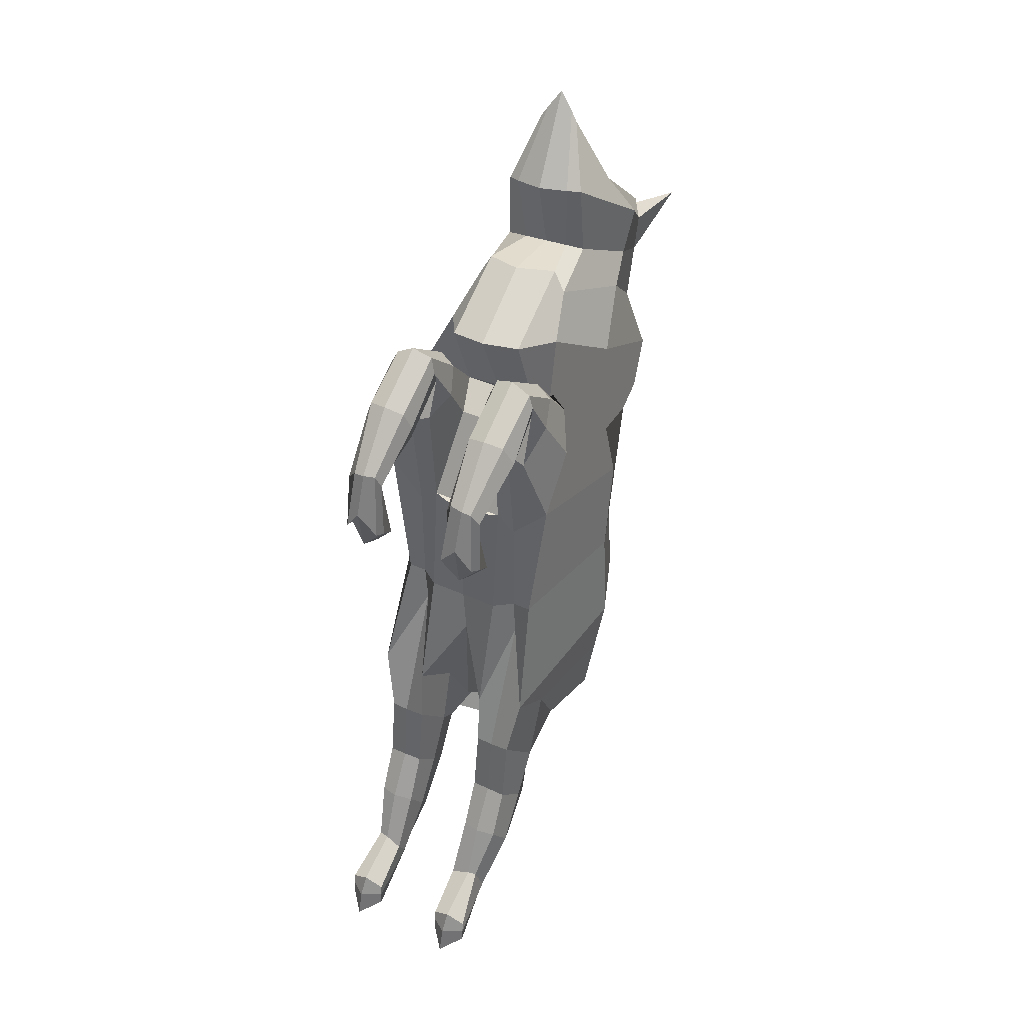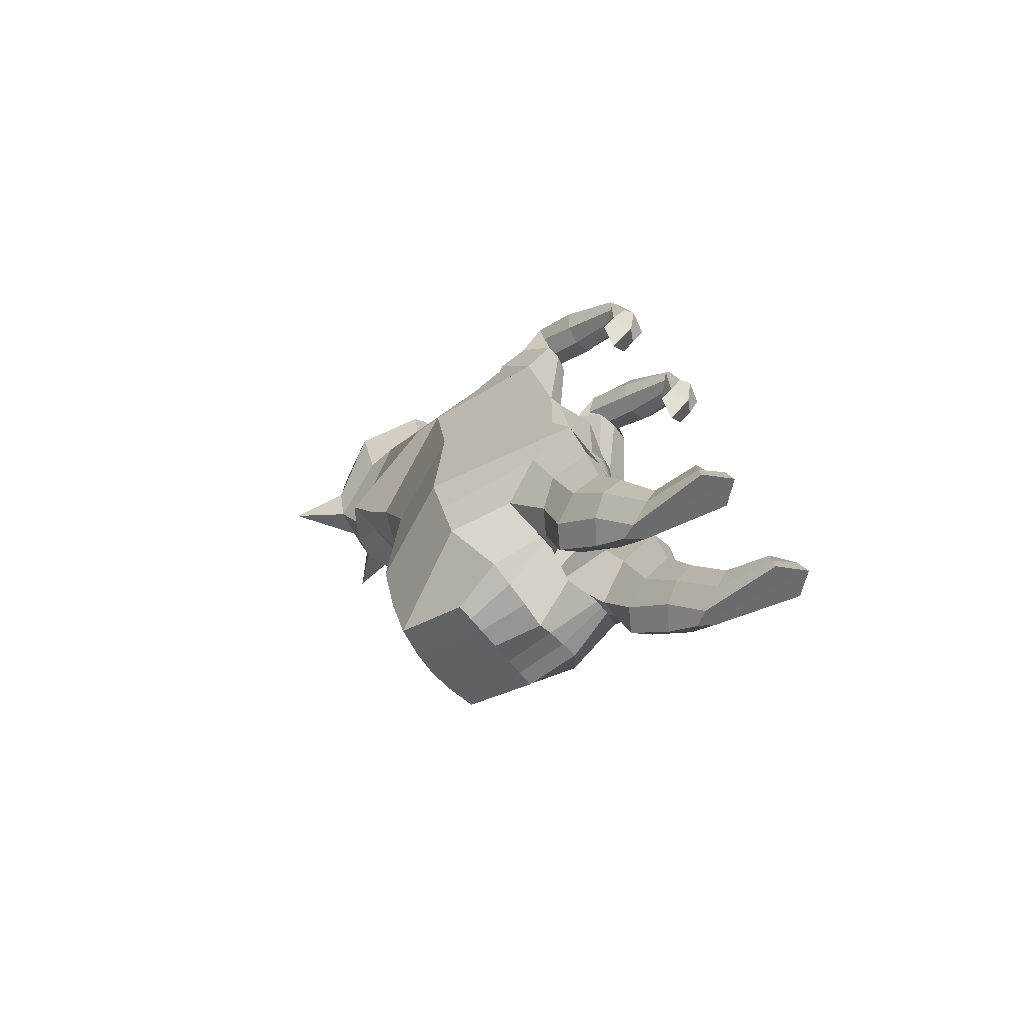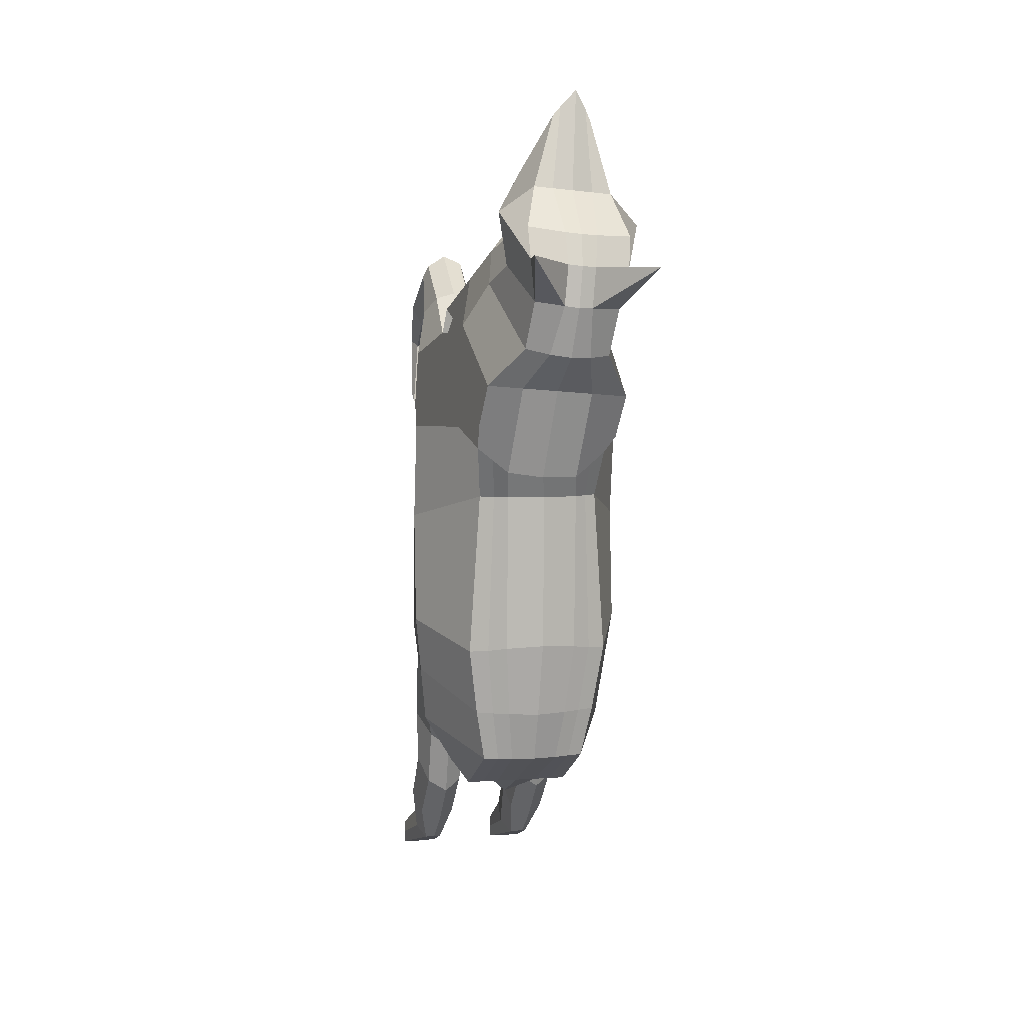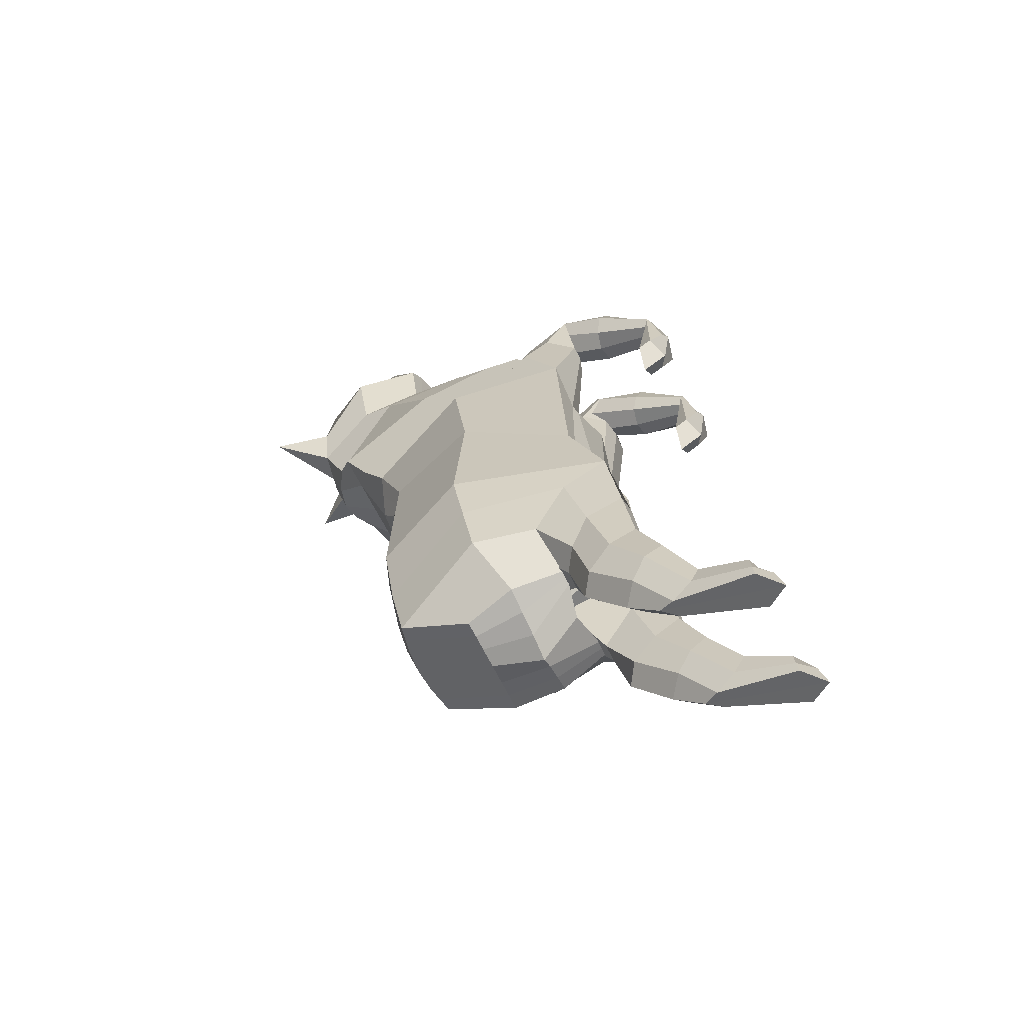
<metadata>
{"format":"obj","ext":"obj","renderer":"f3d","projection":"perspective","resolution":1024,"background":"white","views":[{"elev":43.9,"azim":27.8,"up":"+Z"},{"elev":-66.8,"azim":-51.6,"up":"+Z"},{"elev":4.8,"azim":166.0,"up":"+Z"},{"elev":-61.5,"azim":-65.5,"up":"+Z"}]}
</metadata>
<code>
o Cube
v -0.8359 -0.3595 -0.5919
v -0.713 2.046 0.02855
v -1.034 -0.3147 1.076
v -0.7531 2.309 0.5539
v -0.9646 -0.8327 -1.892
v -0.8319 2.052 -1.841
v -0.9703 0.04671 -2.866
v -0.5967 1.883 -3.197
v -0.598 -0.1018 -3.33
v -0.6087 1.028 -3.68
v -0.8704 2.812 1.23
v -0.8046 0.8183 2.552
v -0.5724 3.098 1.704
v -0.7057 1.32 2.897
v -0.6159 3.347 2.233
v -0.6617 1.982 3.071
v -0.7333 3.337 2.698
v -0.6899 2.056 3.8
v -0.7878 3.202 3.061
v -0.5069 2.495 4.457
v -0.8359 0.5009 1.996
v -0.8359 0.5009 1.996
v -0.4179 2.263 0.02855
v -0.4159 2.211 -1.798
v -0.5897 1.381 3.128
v -0.4375 1.984 3.088
v -0.4537 2.815 1.263
v -0.3727 2.433 0.2692
v -0.4179 -0.3631 0.8303
v -0.5478 0.3912 2.689
v -0.1166 0.1585 -2.931
v -0.4179 -0.8976 -1.956
v -0.315 3.426 2.701
v -0.2808 3.417 2.236
v -0.4179 -0.5105 -0.5919
v -0.2589 1.941 -3.204
v -0.5497 1.983 3.836
v -0.3119 3.231 1.679
v -0.2338 1.025 -3.678
v -0.4174 -0.103 -3.329
v -0.4451 2.531 4.565
v -0.3695 3.292 3.064
v -0.4179 0.5009 1.996
v -0.4179 -0.3631 0.8303
v -0.4179 0.5009 1.996
v -0.8359 -0.3886 2.866
v -0.8359 -0.2937 2.563
v -0.4179 -0.2669 2.514
v -0.4179 -0.3543 2.902
v -0.7399 -1.588 2.01
v -0.763 -1.512 1.839
v -0.4898 -1.514 1.851
v -0.4819 -1.573 2.041
v -0.8043 -1.723 1.294
v -0.8359 -1.409 1.095
v -0.418 -1.409 1.095
v -0.4179 -1.723 1.294
v -0.8359 -1.069 -3.474
v -0.8359 -0.4989 -3.984
v -0.4179 -0.499 -3.984
v -0.4179 -1.067 -3.464
v -0.7316 -1.65 -4.59
v -0.7087 -1.332 -4.971
v -0.5122 -1.332 -4.971
v -0.4179 -1.705 -4.647
v -0.8359 -2.203 -4.955
v -0.8359 -2.234 -5.253
v -0.4179 -2.234 -5.253
v -0.4179 -2.203 -4.955
v -1.277 0.8431 -0.2817
v -1.277 1.006 0.8415
v -1.274 0.9599 -1.592
v -1.114 0.7645 -2.886
v -0.7165 0.4637 -3.505
v -0.2192 0.4245 -3.756
v -0.9981 1.639 1.926
v -0.8995 2.244 2.426
v -0.8264 2.663 2.637
v -1.026 2.694 3.224
v -0.6781 2.785 3.57
v -0.4548 2.786 3.588
v -0.8359 0.3216 0.8359
v -0.8305 2.529 0.7499
v -1.074 0.1004 1.733
v -0.9249 0.3019 2.162
v -0.8359 1.691 0.847
v -1.3 1.197 1.221
v -0.8792 4.028 2.675
v -1.012 -0.3292 -2.222
v -0.7102 1.978 -2.606
v -0.3318 2.088 -2.621
v -0.3331 -0.3397 -2.415
v -0.922 -0.7847 -3.733
v -0.36 -0.7864 -3.731
v -0.7915 -1.572 -4.864
v -0.4179 -1.572 -4.864
v -0.8359 -2.218 -5.104
v -0.4179 -2.218 -5.104
v -1.194 0.8624 -2.239
v -0.4179 -0.9501 -2.671
v -0.8359 -0.9501 -2.671
v -0.4179 -0.1868 -3.462
v -0.8359 -0.3246 -3.319
v -0.9788 -0.5684 -3.067
v -0.3109 -0.5684 -3.067
v -0.4179 -0.9729 -4.509
v -0.4179 -1.335 -4.026
v -0.8359 -0.9729 -4.509
v -0.8359 -1.335 -4.026
v -0.9221 -1.154 -4.268
v -0.3571 -1.154 -4.268
v -0.3078 0.1383 1.775
v -0.8965 -0.4239 2.738
v -0.3556 -0.4134 2.734
v -0.8359 -1.561 1.902
v -0.4179 -1.55 1.912
v -0.8359 -1.566 1.194
v -0.418 -1.566 1.194
v -0.8359 -0.5228 1.934
v -0.4179 -0.4559 2.094
v -0.4179 0.1295 2.436
v -0.8359 0.1295 2.436
v -0.9352 -0.1632 2.265
v -0.2905 -0.1632 2.265
v -0.4179 -0.8715 2.12
v -0.4179 -1.014 2.559
v -0.8359 -0.8715 2.12
v -0.8359 -1.007 2.572
v -0.9358 -0.9426 2.34
v -0.3556 -0.9426 2.34
v -0.5655 2.154 0.02855
v -0.6269 -0.3631 0.6507
v -0.6269 0.104 -3.014
v -0.6269 -0.3595 -0.5919
v -0.4213 1.027 -3.679
v -0.6269 0.5009 1.996
v -0.6269 0.5009 1.996
v -0.6235 2.132 -1.827
v -0.563 2.371 0.4134
v -0.6269 -0.3146 -1.102
v -0.4278 1.912 -3.2
v -0.5077 -0.1024 -3.33
v -0.6269 -0.1821 2.431
v -0.6269 -0.4032 3.001
v -0.6269 -1.514 1.85
v -0.6269 -1.585 2.015
v -0.6269 -1.386 0.8501
v -0.6269 -1.762 1.554
v -0.6269 -0.3606 -4.1
v -0.6269 -1.084 -3.447
v -0.6269 -1.156 -4.917
v -0.6269 -1.662 -4.602
v -0.6269 -2.474 -5.327
v -0.6269 -2.244 -4.822
v -0.4678 0.4441 -3.631
v -0.6269 -2.389 -5.024
v -0.521 2.033 -2.613
v -0.6269 -0.1868 -3.462
v -0.6269 -0.9824 -2.638
v -0.6269 -1.408 -3.972
v -0.6269 -0.8141 -4.627
v -0.6269 -1.679 1.031
v -0.6269 0.2197 2.499
v -0.6269 -0.5181 2.017
v -0.6269 -1.062 2.629
v -0.6269 -0.8294 2.068
v 0 -0.5078 -0.5919
v 0 2.371 0.02855
v 0 -0.5139 0.8306
v 0.04587 2.478 0.2736
v 0 -0.453 -1.223
v 0.000568 2.309 -1.766
v 0 0.1585 -2.931
v 0.01458 1.959 -3.206
v 0.00022 -0.01608 -3.357
v 0.009343 1.024 -3.678
v -0.1323 0.3101 2.745
v -0.03707 2.818 1.296
v -0.1753 1.222 3.205
v -0.07079 3.28 1.681
v -0.1735 1.986 3.109
v -0.1159 3.45 2.238
v -0.2333 1.905 3.877
v -0.1527 3.447 2.707
v -0.3092 2.601 4.777
v -0.1806 3.307 3.074
v 0.8359 -0.3595 -0.5919
v 0.713 2.046 0.02855
v 1.034 -0.3147 1.076
v 0.7972 2.315 0.6168
v 0.9646 -0.8327 -1.892
v 0.8399 2.048 -1.839
v 0.9703 0.04671 -2.866
v 0.6247 1.875 -3.192
v 0.599 -0.1096 -3.325
v 0.6274 1.02 -3.675
v 0.7962 2.825 1.361
v 0.5542 0.8284 2.659
v 0.4236 3.105 1.783
v 0.3952 1.328 2.984
v 0.3802 3.354 2.311
v 0.3148 1.989 3.148
v 0.4237 3.345 2.789
v 0.2275 2.063 3.872
v 0.4228 3.212 3.156
v -0.06252 2.498 4.492
v 0 0.4319 2.095
v 0.8359 0.5009 1.996
v 0 0.5009 1.996
v 0 -0.3631 0.8303
v 0.8359 0.5009 1.996
v 0.4179 2.263 0.02855
v 0.42 2.21 -1.797
v 0.2436 1.388 3.193
v 0.09052 1.988 3.13
v 0.3796 2.821 1.329
v 0.4607 2.44 0.333
v 0.4179 -0.3631 0.8303
v 0.2855 0.3974 2.755
v 0.1166 0.1585 -2.931
v 0.4179 -0.8976 -1.956
v 0.008698 3.429 2.727
v 0.04778 3.419 2.262
v 0.4179 -0.5105 -0.5919
v 0.2878 1.937 -3.202
v 0.08443 1.988 3.886
v 0.1684 3.234 1.717
v 0.2525 1.022 -3.677
v 0.4184 -0.1084 -3.326
v -0.1408 2.533 4.589
v 0.007795 3.295 3.094
v 0.4179 0.5009 1.996
v 0.4179 -0.3631 0.8303
v 0.4179 0.5009 1.996
v 0.8359 -0.3886 2.866
v 0.8359 -0.2937 2.563
v 0.4179 -0.2669 2.514
v 0.4179 -0.3543 2.902
v 0.7399 -1.588 2.01
v 0.763 -1.512 1.839
v 0.4898 -1.514 1.851
v 0.4819 -1.573 2.041
v 0.8043 -1.723 1.294
v 0.8359 -1.409 1.095
v 0.4179 -1.409 1.095
v 0.4179 -1.723 1.294
v 0.8359 -1.069 -3.474
v 0.8359 -0.4989 -3.984
v 0.4179 -0.499 -3.984
v 0.4179 -1.067 -3.464
v 0.7316 -1.65 -4.59
v 0.7087 -1.332 -4.971
v 0.5122 -1.332 -4.971
v 0.4179 -1.705 -4.647
v 0.8359 -2.203 -4.955
v 0.8359 -2.234 -5.253
v 0.4179 -2.234 -5.253
v 0.4179 -2.203 -4.955
v 0.005715 0.3942 -3.957
v 1.277 0.8431 -0.2817
v 1.277 1.006 0.8415
v 1.28 0.9435 -1.582
v 1.125 0.75 -2.878
v 0.7263 0.4544 -3.5
v 0.2299 0.4216 -3.754
v -0.2186 2.788 3.606
v 0.831 1.652 2.07
v 0.6464 2.256 2.548
v 0.535 2.673 2.744
v 0.6403 2.706 3.355
v 0.2409 2.792 3.643
v 0.01762 2.79 3.625
v 0.8359 0.3216 0.8359
v 0.8361 2.541 0.8809
v 1.074 0.1004 1.733
v 0.7417 0.3143 2.293
v 0.8359 1.691 0.847
v 1.246 1.216 1.421
v 0.5611 4.039 2.788
v 0 -0.4445 -2.516
v 1.012 -0.3292 -2.222
v 0.01429 2.145 -2.628
v 0.7363 1.969 -2.601
v 0.3595 2.083 -2.618
v 0.3331 -0.3397 -2.415
v 0.922 -0.7847 -3.733
v 0.36 -0.7864 -3.731
v 0.7915 -1.572 -4.864
v 0.4179 -1.572 -4.864
v 0.8359 -2.218 -5.104
v 0.4179 -2.218 -5.104
v 1.203 0.8469 -2.23
v 0.4179 -0.9501 -2.671
v 0.8359 -0.9501 -2.671
v 0.4179 -0.1868 -3.462
v 0.8359 -0.3246 -3.319
v 0.9788 -0.5684 -3.067
v 0.3109 -0.5684 -3.067
v 0.4179 -0.9729 -4.509
v 0.4179 -1.335 -4.026
v 0.8359 -0.9729 -4.509
v 0.8359 -1.335 -4.026
v 0.9221 -1.154 -4.268
v 0.3571 -1.154 -4.268
v 0 0.1408 1.778
v 0 0.1408 1.778
v 0.3078 0.1383 1.775
v 0.8965 -0.4239 2.738
v 0.3556 -0.4134 2.734
v 0.8359 -1.561 1.902
v 0.4179 -1.55 1.912
v 0.8359 -1.566 1.194
v 0.4179 -1.566 1.194
v 0.8359 -0.5228 1.934
v 0.4179 -0.4559 2.094
v 0.4179 0.1295 2.436
v 0.8359 0.1295 2.436
v 0.9352 -0.1632 2.265
v 0.2905 -0.1632 2.265
v 0.4179 -0.8715 2.12
v 0.4179 -1.014 2.559
v 0.8359 -0.8715 2.12
v 0.8359 -1.007 2.572
v 0.9358 -0.9426 2.34
v 0.3556 -0.9426 2.34
v 0.5655 2.154 0.02855
v 0.6269 -0.3631 0.6507
v 0.6269 0.104 -3.014
v 0.6269 -0.3595 -0.5919
v 0.44 1.021 -3.676
v 0.6269 0.5009 1.996
v 0.6269 0.5009 1.996
v 0.6303 2.13 -1.826
v 0.6286 2.378 0.4832
v 0.6269 -0.3146 -1.102
v 0.4562 1.906 -3.197
v 0.5087 -0.109 -3.326
v 0.6269 -0.1821 2.431
v 0.6269 -0.4032 3.001
v 0.6269 -1.514 1.85
v 0.6269 -1.585 2.015
v 0.6269 -1.386 0.8501
v 0.6269 -1.762 1.554
v 0.6269 -0.3606 -4.1
v 0.6269 -1.084 -3.447
v 0.6269 -1.156 -4.917
v 0.6269 -1.662 -4.602
v 0.6269 -2.474 -5.327
v 0.6269 -2.244 -4.822
v 0.4781 0.438 -3.627
v 0.6269 -2.389 -5.024
v 0.5479 2.026 -2.609
v 0.6269 -0.1868 -3.462
v 0.6269 -0.9824 -2.638
v 0.6269 -1.408 -3.972
v 0.6269 -0.8141 -4.627
v 0.6269 -1.679 1.031
v 0.6269 0.2197 2.499
v 0.6269 -0.5181 2.017
v 0.6269 -1.062 2.629
v 0.6269 -0.8294 2.068
f 71 70 1 3 82
f 70 72 5 1
f 99 73 7 89
f 73 74 9 7
f 3 84 21 85 12 76 11 83 4 86 71 82
f 76 77 13 11
f 77 78 15 13
f 78 79 17 15
f 79 80 19 17
f 138 6 2 131
f 26 16 14 25
f 28 139 4 83 11 27
f 159 150 61 100
f 33 88 17
f 132 3 1 134
f 157 90 6 138
f 37 18 16 26
f 27 11 13 38
f 155 74 10 135
f 81 80 20 41
f 131 2 4 139
f 25 14 12 30
f 133 7 9 142
f 33 17 19 42
f 135 10 8 141
f 41 20 18 37
f 134 1 5 140
f 38 13 15 34
f 30 12 85 21 136 43
f 164 143 47 119
f 43 45 209 207
f 136 137 45 43
f 169 210 44 29
f 306 112 44 210
f 177 30 43 207
f 180 38 34 182
f 167 35 32 171
f 185 41 37 183
f 176 39 36 174
f 184 33 42 186
f 173 31 40 175
f 179 25 30 177
f 168 23 28 170
f 266 81 41 185
f 259 75 39 176
f 178 27 38 180
f 183 37 26 181
f 282 91 24 172
f 169 29 35 167
f 182 34 33 184
f 280 92 31 173
f 170 28 27 178
f 181 26 25 179
f 172 24 23 168
f 130 116 52 125
f 124 114 48 120
f 163 144 49 121
f 123 113 46 122
f 145 147 55 51
f 166 145 51 127
f 165 146 53 126
f 129 115 50 128
f 162 117 55 147
f 146 148 57 53
f 115 117 54 50
f 116 118 56 52
f 111 96 64 106
f 105 94 60 102
f 158 149 59 103
f 104 93 58 101
f 152 154 69 65
f 161 151 63 108
f 160 152 65 107
f 110 95 62 109
f 156 97 67 153
f 95 97 66 62
f 96 98 68 64
f 151 153 67 63
f 175 40 75 259
f 142 9 74 155
f 8 10 74 73
f 90 8 73 99
f 2 6 72 70
f 4 2 70 71 86
f 186 42 81 266
f 42 19 80 81
f 18 20 80 79
f 16 18 79 78
f 14 16 78 77
f 12 14 77 76
f 6 90 99 72
f 17 88 15
f 34 88 33
f 15 88 34
f 65 69 98 96
f 63 67 97 95
f 154 66 97 156
f 108 63 95 110
f 103 59 93 104
f 100 61 94 105
f 107 65 96 111
f 171 32 92 280
f 174 36 91 282
f 141 8 90 157
f 72 99 89 5
f 32 100 105 92
f 7 103 104 89
f 89 104 101 5
f 133 158 103 7
f 92 105 102 31
f 140 159 100 32
f 61 107 111 94
f 59 108 110 93
f 93 110 109 58
f 150 160 107 61
f 149 161 108 59
f 94 111 106 60
f 53 57 118 116
f 51 55 117 115
f 148 54 117 162
f 127 51 115 129
f 119 47 113 123
f 121 49 114 124
f 126 53 116 130
f 209 45 112 306
f 45 121 124 112
f 3 119 123 84
f 84 123 122 22
f 137 163 121 45
f 112 124 120 44
f 132 164 119 3
f 49 126 130 114
f 47 127 129 113
f 113 129 128 46
f 144 165 126 49
f 143 166 127 47
f 114 130 125 48
f 48 125 166 143
f 46 128 165 144
f 44 120 164 132
f 22 122 163 137
f 57 148 162 118
f 60 106 161 149
f 58 109 160 150
f 5 101 159 140
f 31 102 158 133
f 36 141 157 91
f 69 154 156 98
f 40 142 155 75
f 64 68 153 151
f 98 156 153 68
f 109 62 152 160
f 106 64 151 161
f 62 66 154 152
f 102 60 149 158
f 50 54 148 146
f 118 162 147 56
f 128 50 146 165
f 125 52 145 166
f 52 56 147 145
f 122 46 144 163
f 21 22 137 136
f 29 44 132
f 120 48 143 164
f 35 134 140 32
f 39 135 141 36
f 31 133 142 40
f 23 131 139 28
f 75 155 135 39
f 91 157 138 24
f 29 132 134 35
f 101 58 150 159
f 24 138 131 23
f 84 22 21
f 261 273 189 187 260
f 260 187 191 262
f 292 281 193 263
f 263 193 195 264
f 189 273 261 277 190 274 197 267 198 276 208 275
f 267 197 199 268
f 268 199 201 269
f 269 201 203 270
f 270 203 205 271
f 333 326 188 192
f 215 214 200 202
f 217 216 197 274 190 334
f 354 293 250 345
f 222 203 279
f 327 329 187 189
f 352 333 192 283
f 226 215 202 204
f 216 227 199 197
f 350 330 196 264
f 272 230 206 271
f 326 334 190 188
f 214 219 198 200
f 328 337 195 193
f 222 231 205 203
f 330 336 194 196
f 230 226 204 206
f 329 335 191 187
f 227 223 201 199
f 219 232 331 208 276 198
f 359 314 236 338
f 305 169 210 306
f 232 207 209 234
f 331 232 234 332
f 169 218 233 210
f 306 210 233 307
f 177 207 232 219
f 180 182 223 227
f 167 171 221 224
f 185 183 226 230
f 176 174 225 228
f 184 186 231 222
f 173 175 229 220
f 179 177 219 214
f 168 170 217 212
f 266 185 230 272
f 259 176 228 265
f 178 180 227 216
f 183 181 215 226
f 282 172 213 284
f 169 167 224 218
f 182 184 222 223
f 280 173 220 285
f 170 178 216 217
f 181 179 214 215
f 172 168 212 213
f 325 320 241 311
f 319 315 237 309
f 358 316 238 339
f 318 317 235 308
f 340 240 244 342
f 361 322 240 340
f 360 321 242 341
f 324 323 239 310
f 357 342 244 312
f 341 242 246 343
f 310 239 243 312
f 311 241 245 313
f 304 299 253 289
f 298 295 249 287
f 353 296 248 344
f 297 294 247 286
f 347 254 258 349
f 356 301 252 346
f 355 300 254 347
f 303 302 251 288
f 351 348 256 290
f 288 251 255 290
f 289 253 257 291
f 346 252 256 348
f 175 259 265 229
f 337 350 264 195
f 194 263 264 196
f 283 292 263 194
f 188 260 262 192
f 190 277 261 260 188
f 186 266 272 231
f 231 272 271 205
f 204 270 271 206
f 202 269 270 204
f 200 268 269 202
f 198 267 268 200
f 192 262 292 283
f 203 201 279
f 223 222 279
f 201 223 279
f 254 289 291 258
f 252 288 290 256
f 349 351 290 255
f 301 303 288 252
f 296 297 286 248
f 293 298 287 250
f 300 304 289 254
f 171 280 285 221
f 174 282 284 225
f 336 352 283 194
f 262 191 281 292
f 221 285 298 293
f 193 281 297 296
f 281 191 294 297
f 328 193 296 353
f 285 220 295 298
f 335 221 293 354
f 250 287 304 300
f 248 286 303 301
f 286 247 302 303
f 345 250 300 355
f 344 248 301 356
f 287 249 299 304
f 242 311 313 246
f 240 310 312 244
f 343 357 312 243
f 322 324 310 240
f 314 318 308 236
f 316 319 309 238
f 321 325 311 242
f 209 306 307 234
f 207 305 306 209
f 234 307 319 316
f 189 275 318 314
f 275 211 317 318
f 332 234 316 358
f 307 233 315 319
f 327 189 314 359
f 238 309 325 321
f 236 308 324 322
f 308 235 323 324
f 339 238 321 360
f 338 236 322 361
f 309 237 320 325
f 237 338 361 320
f 235 339 360 323
f 233 327 359 315
f 211 332 358 317
f 246 313 357 343
f 249 344 356 299
f 247 345 355 302
f 191 335 354 294
f 220 328 353 295
f 225 284 352 336
f 258 291 351 349
f 229 265 350 337
f 253 346 348 257
f 291 257 348 351
f 302 355 347 251
f 299 356 346 253
f 251 347 349 255
f 295 353 344 249
f 239 341 343 243
f 313 245 342 357
f 323 360 341 239
f 320 361 340 241
f 241 340 342 245
f 317 358 339 235
f 208 331 332 211
f 218 327 233
f 315 359 338 237
f 224 221 335 329
f 228 225 336 330
f 220 229 337 328
f 212 217 334 326
f 265 228 330 350
f 284 213 333 352
f 218 224 329 327
f 294 354 345 247
f 213 212 326 333
f 275 208 211
l 76 87
l 87 83
l 21 87
l 71 87
l 267 278
l 278 274
l 208 278
l 261 278

</code>
